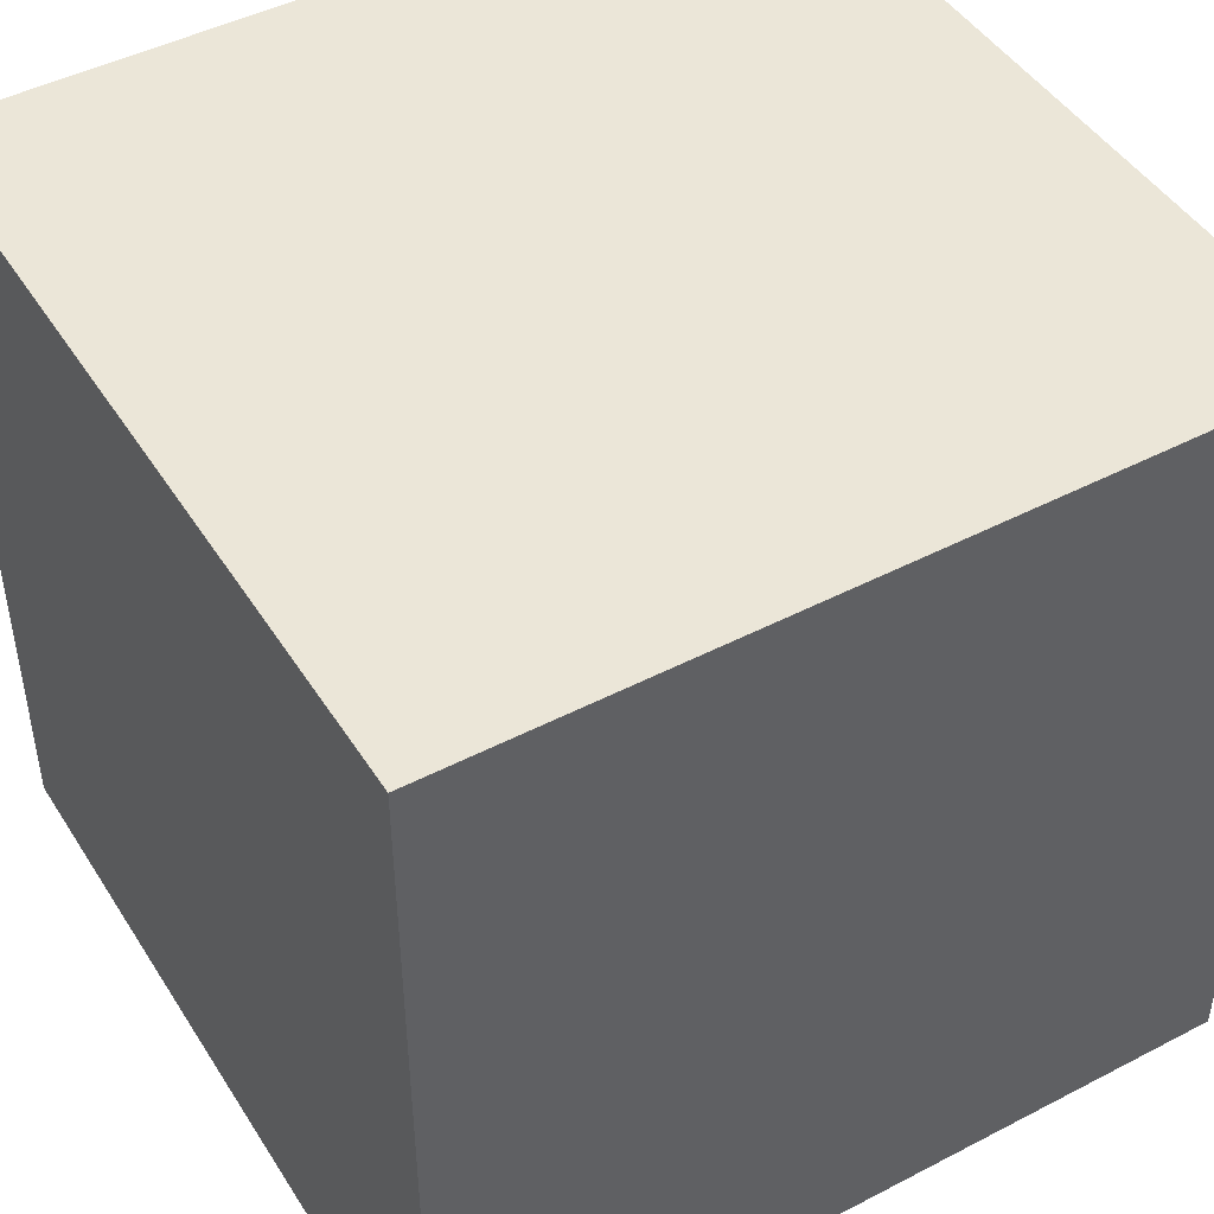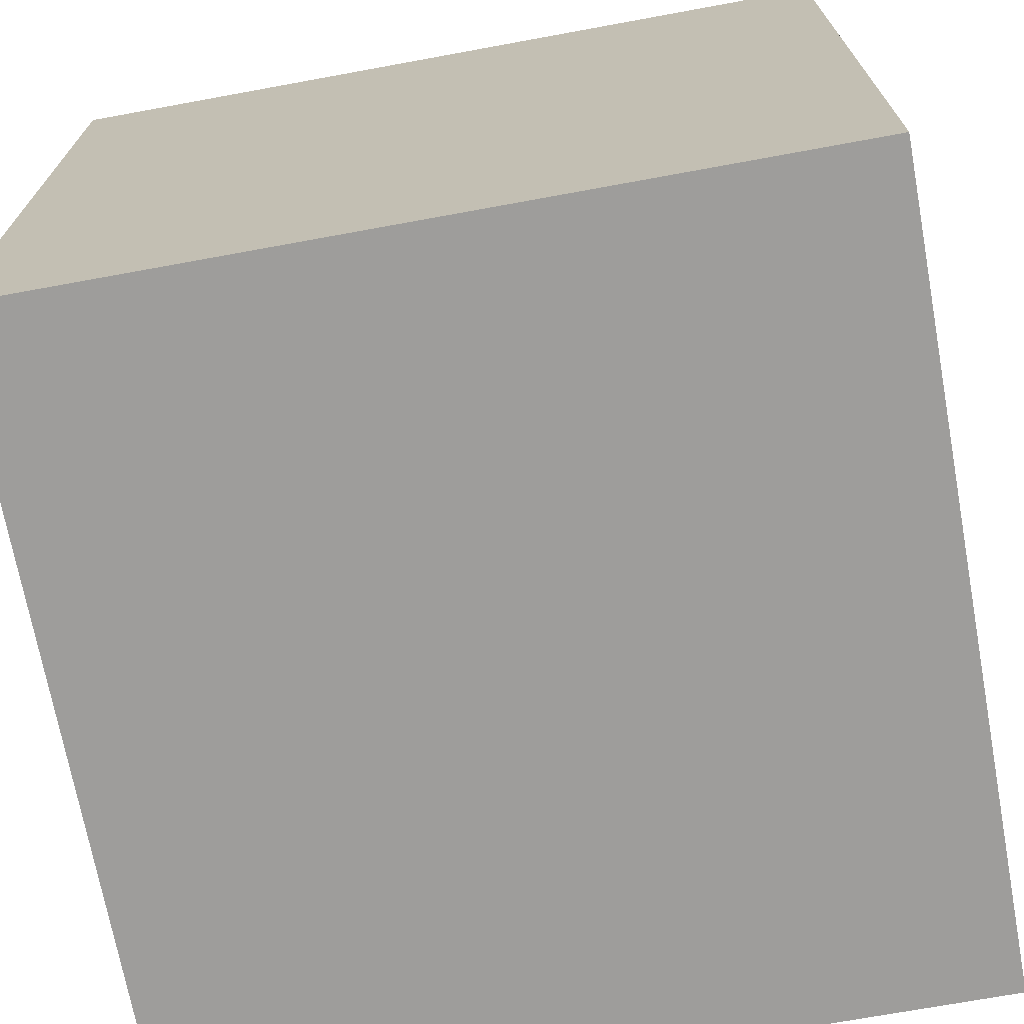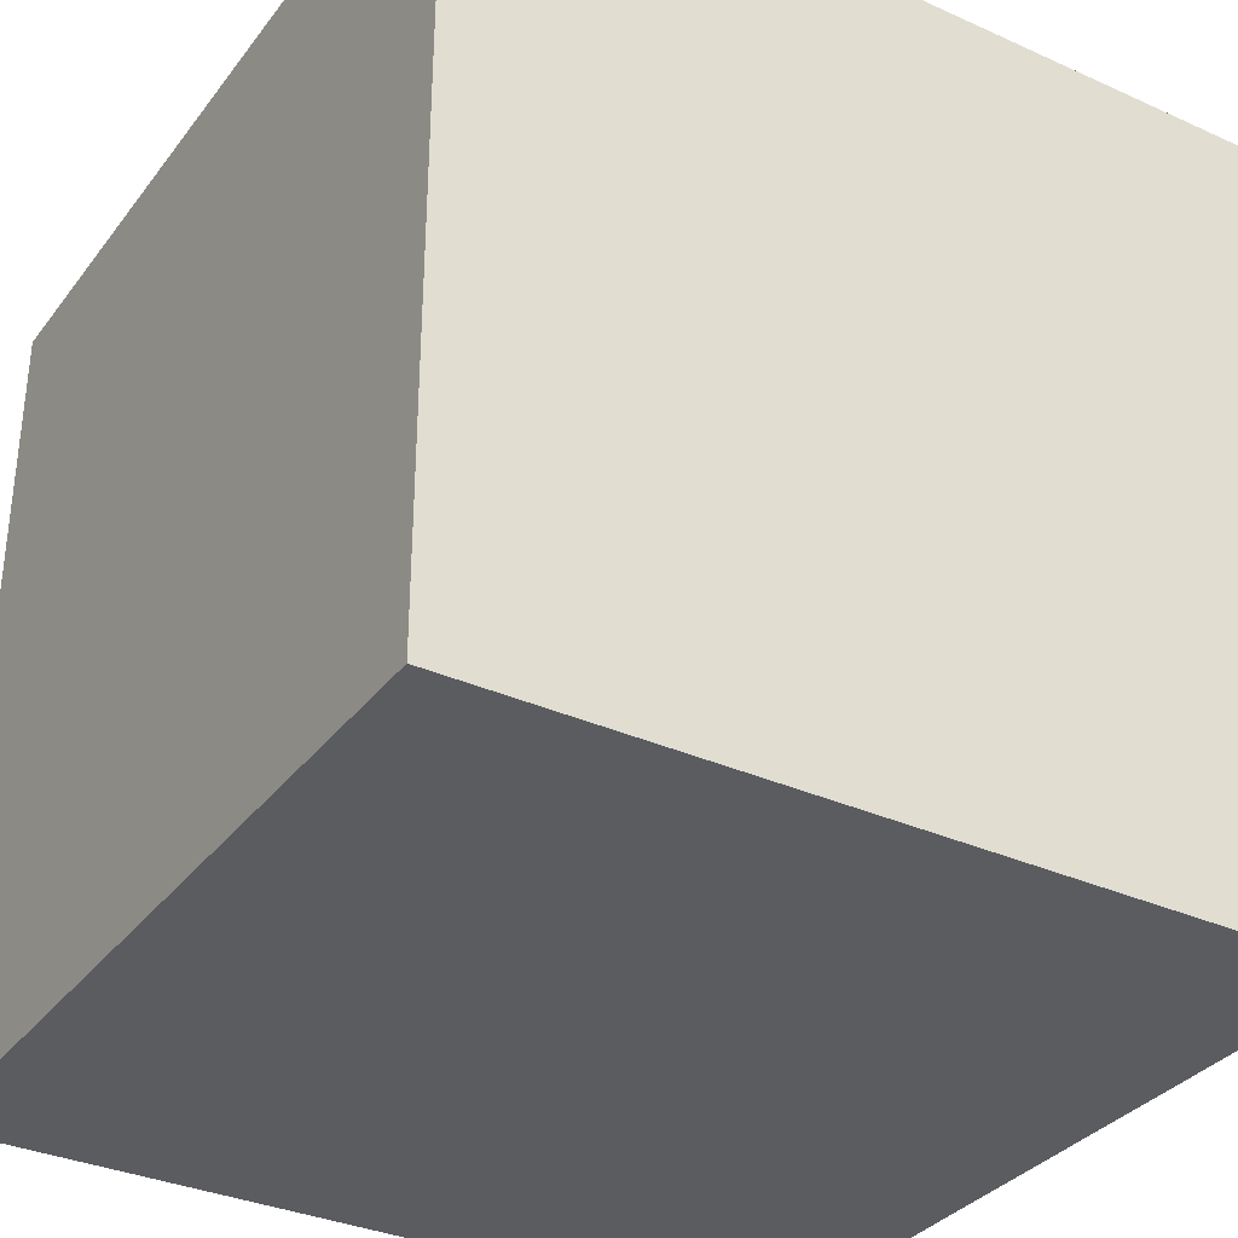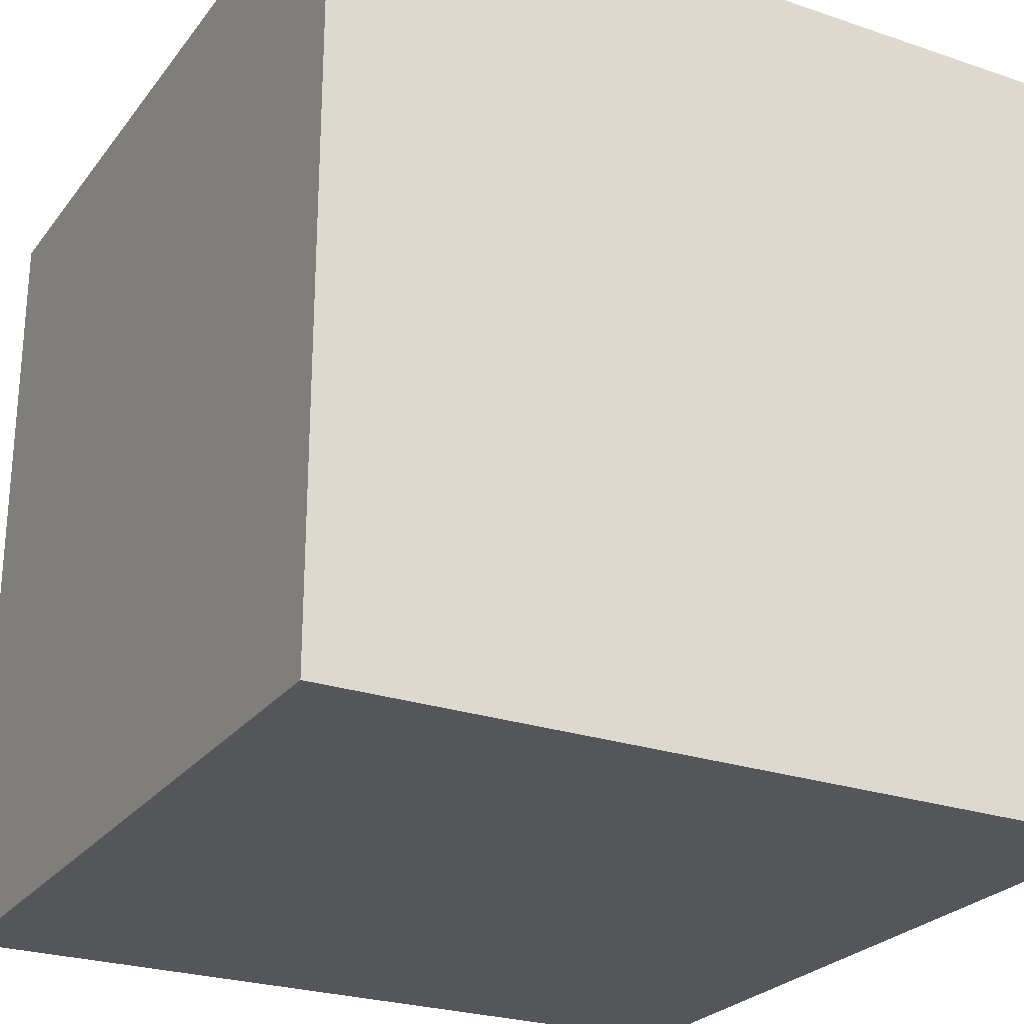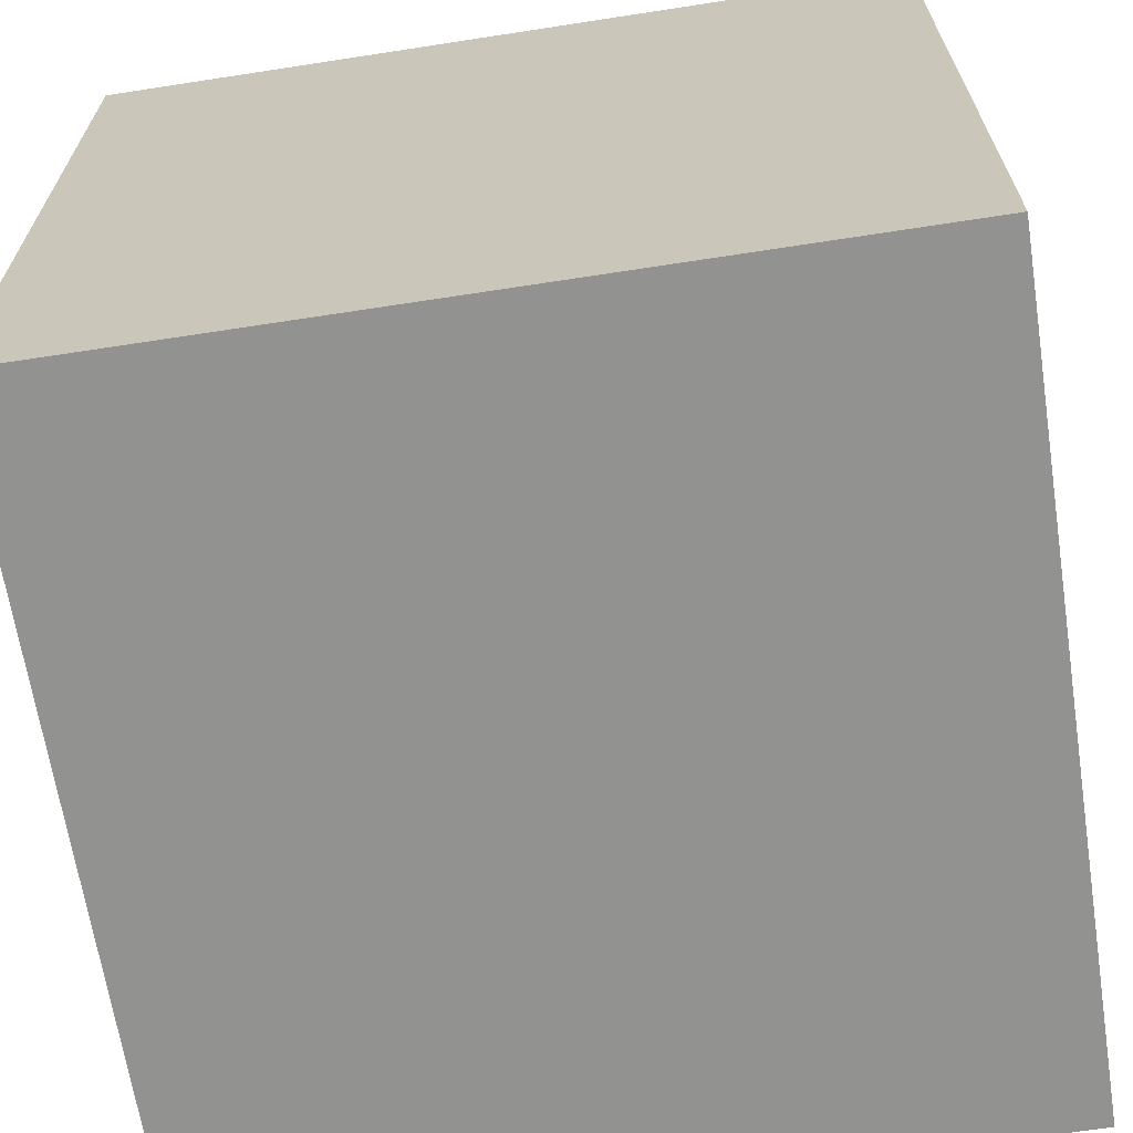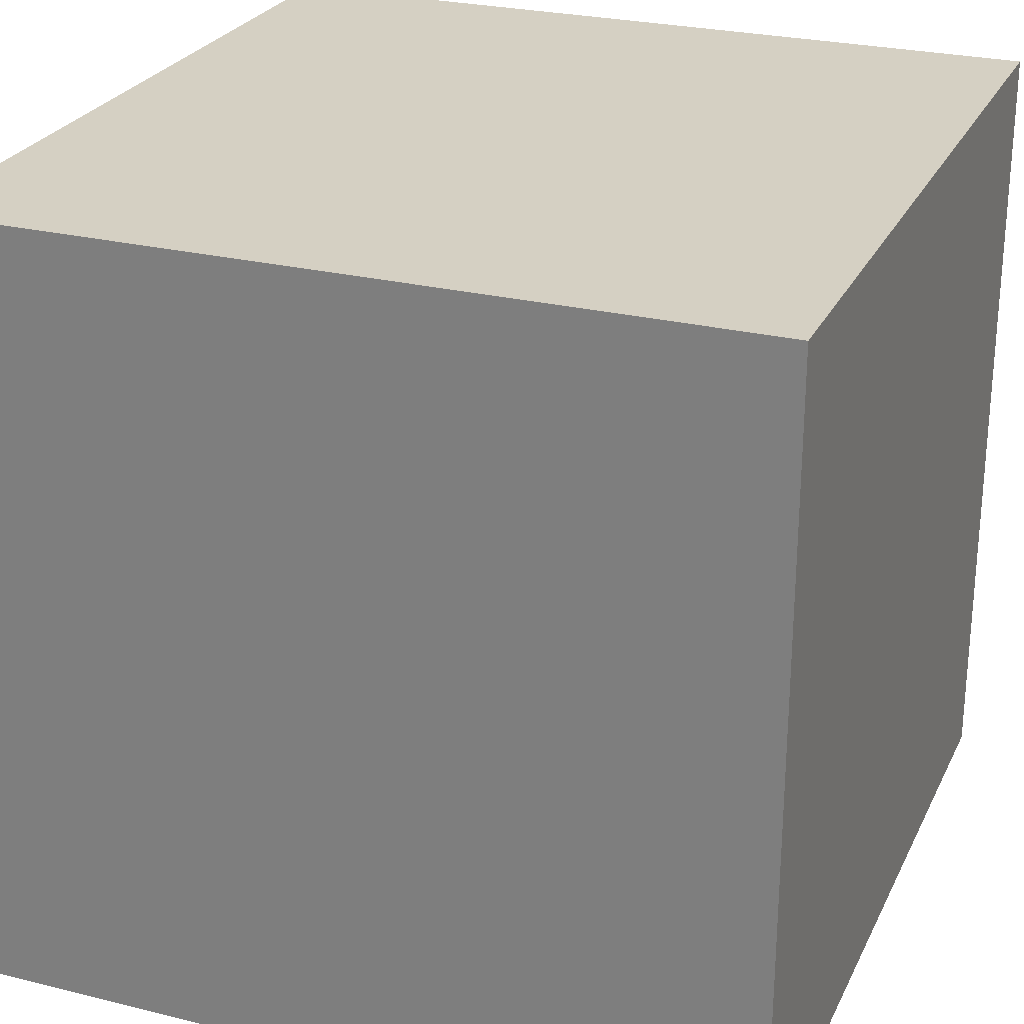
<metadata>
{"format":"obj","ext":"obj","renderer":"f3d","projection":"perspective","resolution":1024,"background":"white","views":[{"elev":46.2,"azim":59.3,"up":"+Y"},{"elev":-70.7,"azim":-169.6,"up":"+Y"},{"elev":-33.7,"azim":-121.5,"up":"+Z"},{"elev":-25.5,"azim":-28.5,"up":"+Z"},{"elev":-66.3,"azim":98.8,"up":"+Z"},{"elev":26.1,"azim":111.3,"up":"+Y"}]}
</metadata>
<code>
g cube Mesh
v 0 0 0
v 0.25 0.25 0
v 0.25 0 0
v 0 0.25 0
v 0 0.25 0.25
v 0 0 0.25
v 0.25 0.25 0.25
v 0.25 0 0.25
f 1 2 3
f 1 4 2
f 1 5 4
f 1 6 5
f 4 7 2
f 4 5 7
f 3 2 7
f 3 7 8
f 1 3 8
f 1 8 6
f 6 8 7
f 6 7 5

</code>
